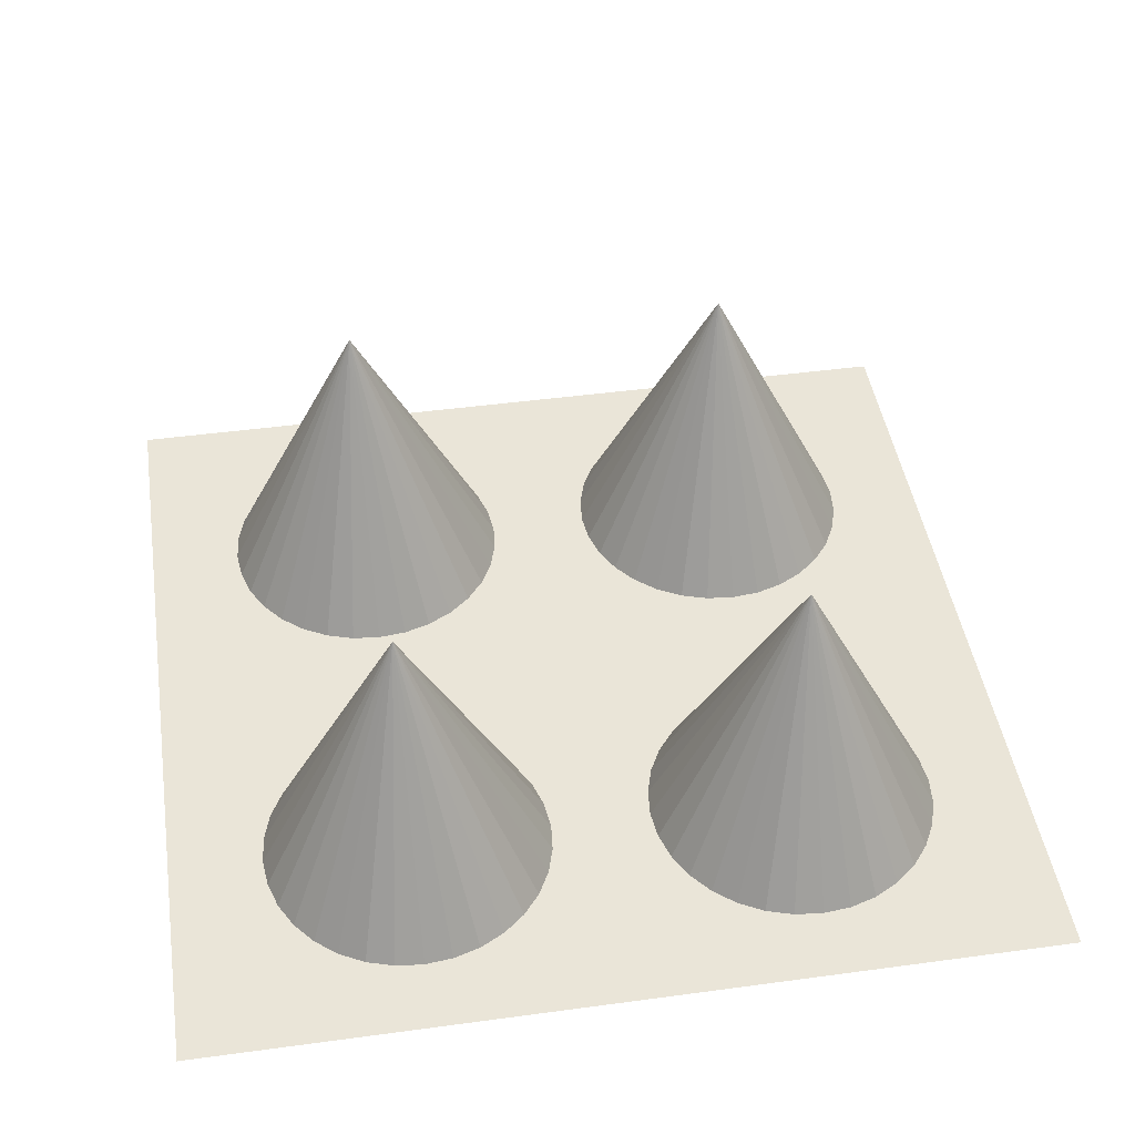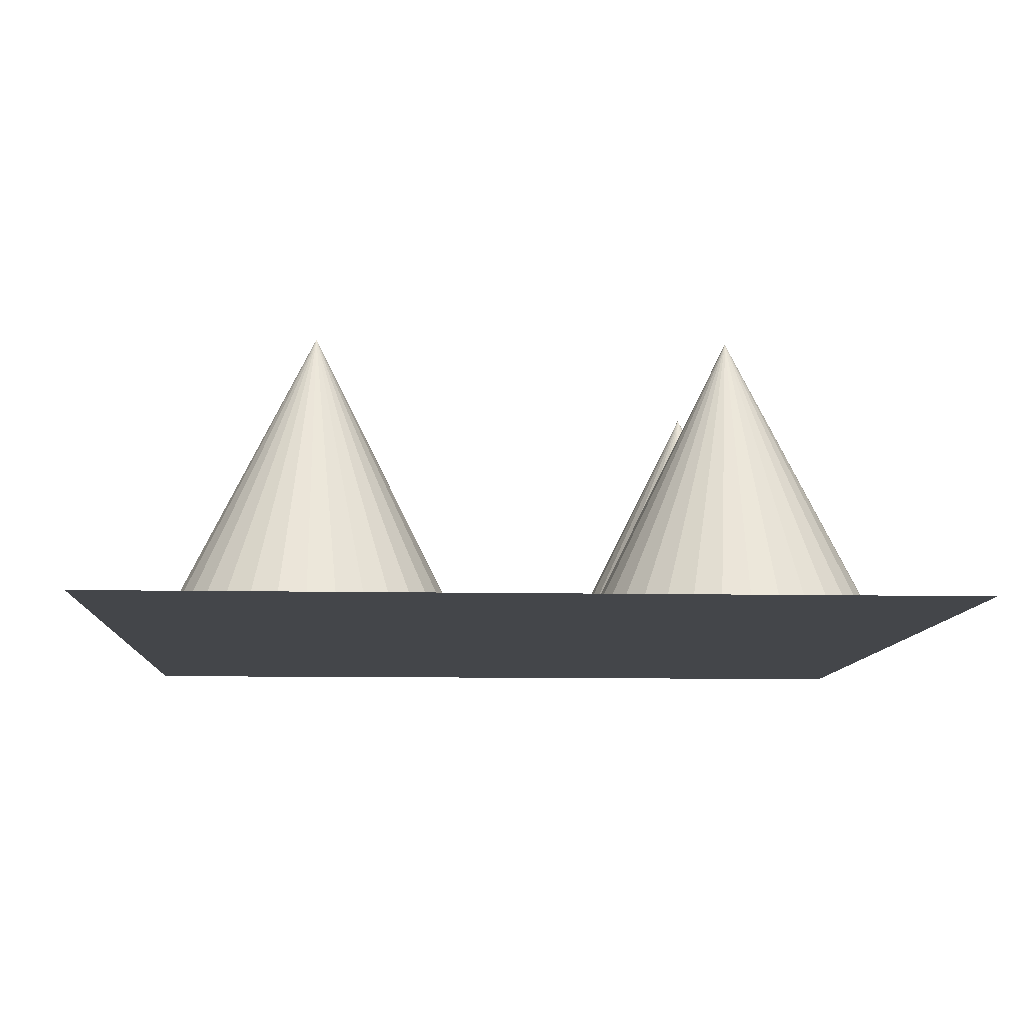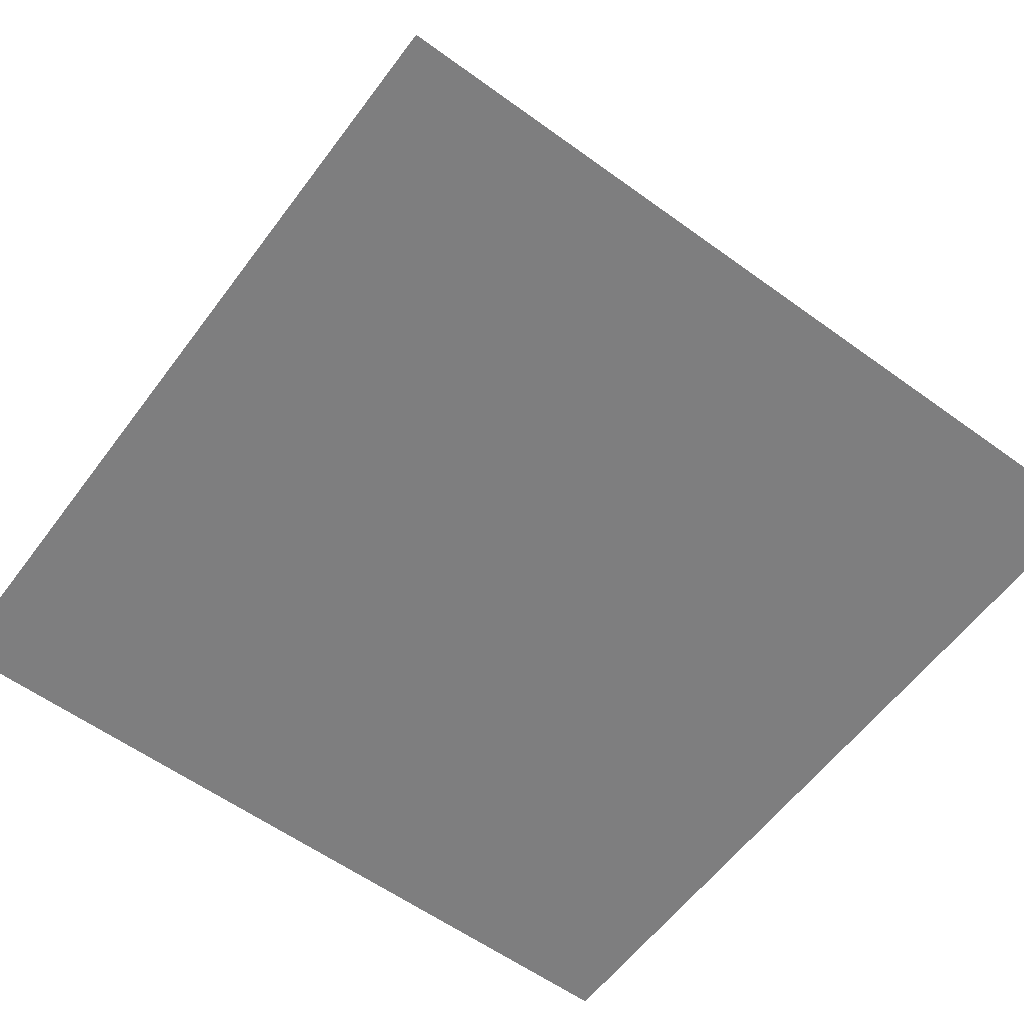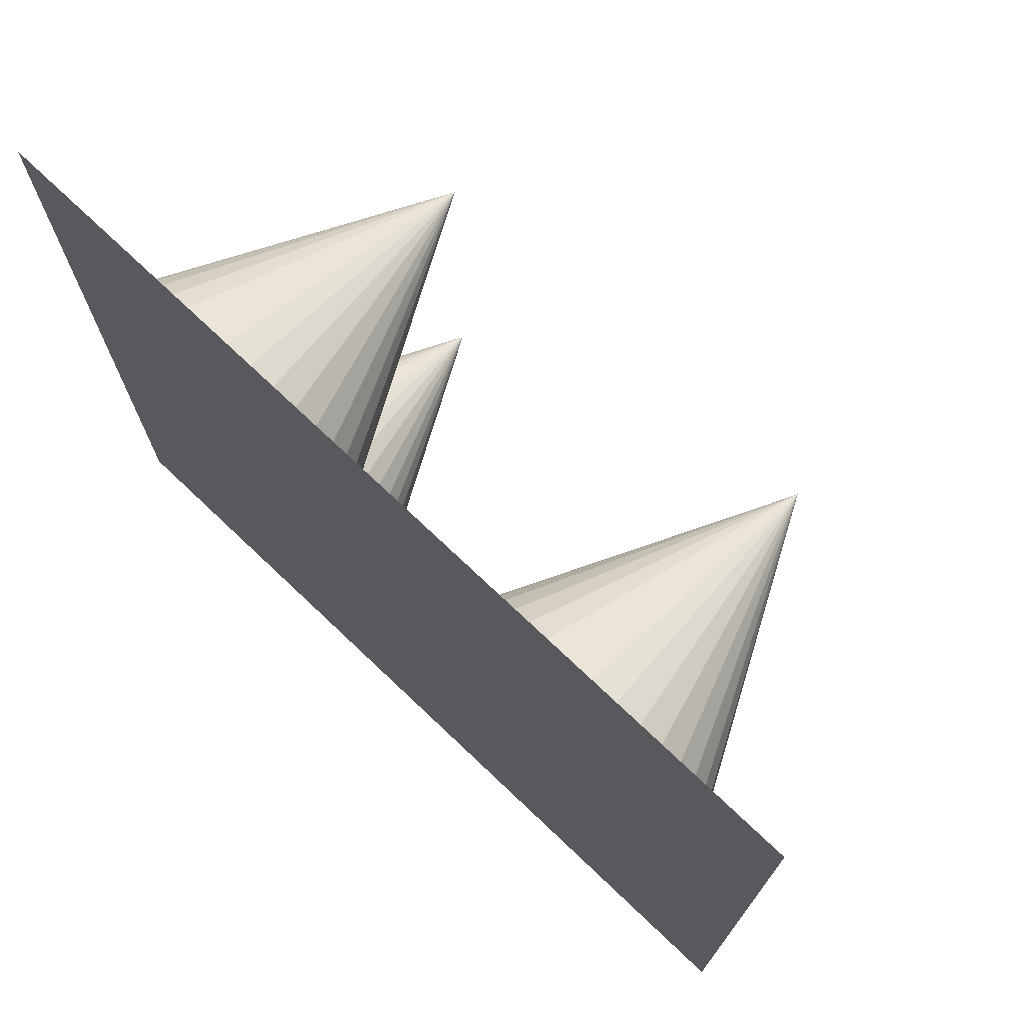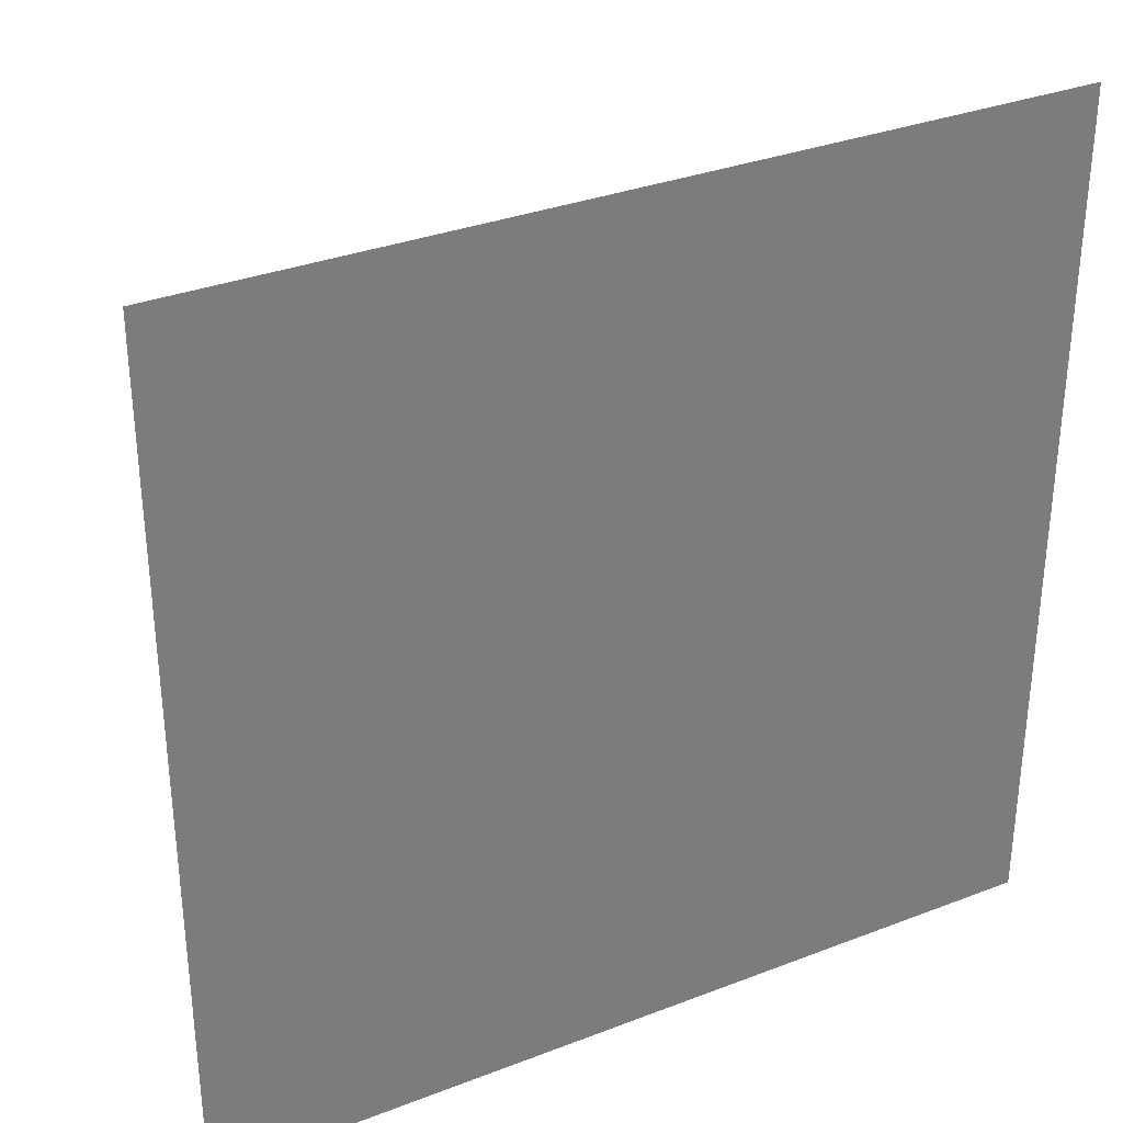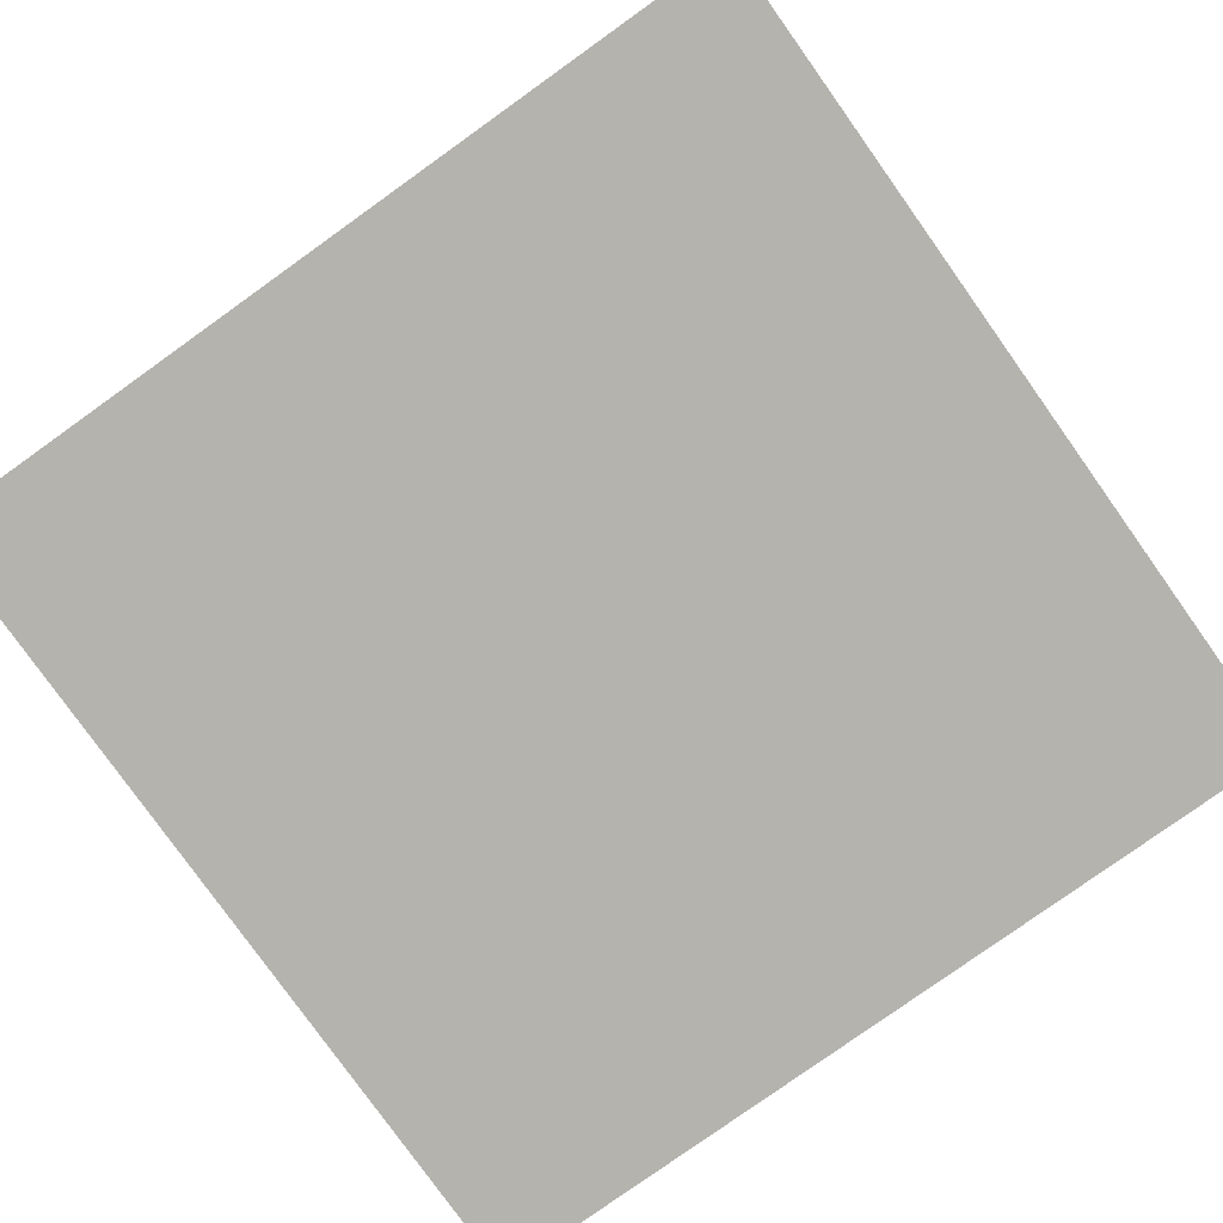
<metadata>
{"format":"obj","ext":"obj","renderer":"f3d","projection":"perspective","resolution":1024,"background":"white","views":[{"elev":45.1,"azim":81.1,"up":"+Y"},{"elev":-9.6,"azim":-3.0,"up":"+Y"},{"elev":-59.4,"azim":-126.6,"up":"+Y"},{"elev":73.6,"azim":43.5,"up":"+Z"},{"elev":32.9,"azim":-28.0,"up":"+Z"},{"elev":-79.9,"azim":35.5,"up":"+Y"}]}
</metadata>
<code>
o Cone.001
v 1 0.01981 0.2334
v 1.133 0.01981 0.2462
v 1.26 0.01981 0.2842
v 1.378 0.01981 0.3458
v 1.481 0.01981 0.4286
v 1.566 0.01981 0.5297
v 1.628 0.01981 0.6449
v 1.667 0.01981 0.77
v 1.68 0.01981 0.9
v 1.667 0.01981 1.03
v 1.628 0.01981 1.155
v 1.566 0.01981 1.27
v 1.481 0.01981 1.371
v 1.378 0.01981 1.454
v 1.26 0.01981 1.516
v 1.133 0.01981 1.554
v 1 0.01981 1.567
v 0.8673 0.01981 1.554
v 0.7397 0.01981 1.516
v 0.6221 0.01981 1.454
v 0.519 0.01981 1.371
v 0.4344 0.01981 1.27
v 0.3716 0.01981 1.155
v 1 1.38 0.9
v 0.3329 0.01981 1.03
v 0.3198 0.01981 0.9
v 0.3329 0.01981 0.77
v 0.3716 0.01981 0.6449
v 0.4344 0.01981 0.5297
v 0.519 0.01981 0.4286
v 0.6221 0.01981 0.3458
v 0.7397 0.01981 0.2842
v 0.8673 0.01981 0.2462
v -1 0.01981 -1.567
v -0.8673 0.01981 -1.554
v -0.7397 0.01981 -1.516
v -0.6221 0.01981 -1.454
v -0.519 0.01981 -1.371
v -0.4344 0.01981 -1.27
v -0.3716 0.01981 -1.155
v -0.3329 0.01981 -1.03
v -0.3198 0.01981 -0.9
v -0.3329 0.01981 -0.77
v -0.3716 0.01981 -0.6449
v -0.4344 0.01981 -0.5297
v -0.519 0.01981 -0.4286
v -0.6221 0.01981 -0.3458
v -0.7397 0.01981 -0.2842
v -0.8673 0.01981 -0.2462
v -1 0.01981 -0.2334
v -1.133 0.01981 -0.2462
v -1.26 0.01981 -0.2842
v -1.378 0.01981 -0.3458
v -1.481 0.01981 -0.4286
v -1.566 0.01981 -0.5297
v -1.628 0.01981 -0.6449
v -1 1.38 -0.9
v -1.667 0.01981 -0.77
v -1.68 0.01981 -0.9
v -1.667 0.01981 -1.03
v -1.628 0.01981 -1.155
v -1.566 0.01981 -1.27
v -1.481 0.01981 -1.371
v -1.378 0.01981 -1.454
v -1.26 0.01981 -1.516
v -1.133 0.01981 -1.554
v -1 0.01981 0.2334
v -0.8673 0.01981 0.2462
v -0.7397 0.01981 0.2842
v -0.6221 0.01981 0.3458
v -0.519 0.01981 0.4286
v -0.4344 0.01981 0.5297
v -0.3716 0.01981 0.6449
v -0.3329 0.01981 0.77
v -0.3198 0.01981 0.9
v -0.3329 0.01981 1.03
v -0.3716 0.01981 1.155
v -0.4344 0.01981 1.27
v -0.519 0.01981 1.371
v -0.6221 0.01981 1.454
v -0.7397 0.01981 1.516
v -0.8673 0.01981 1.554
v -1 0.01981 1.567
v -1.133 0.01981 1.554
v -1.26 0.01981 1.516
v -1.378 0.01981 1.454
v -1.481 0.01981 1.371
v -1.566 0.01981 1.27
v -1.628 0.01981 1.155
v -1 1.38 0.9
v -1.667 0.01981 1.03
v -1.68 0.01981 0.9
v -1.667 0.01981 0.77
v -1.628 0.01981 0.6449
v -1.566 0.01981 0.5297
v -1.481 0.01981 0.4286
v -1.378 0.01981 0.3458
v -1.26 0.01981 0.2842
v -1.133 0.01981 0.2462
v 1 0.01981 -1.567
v 1.133 0.01981 -1.554
v 1.26 0.01981 -1.516
v 1.378 0.01981 -1.454
v 1.481 0.01981 -1.371
v 1.566 0.01981 -1.27
v 1.628 0.01981 -1.155
v 1.667 0.01981 -1.03
v 1.68 0.01981 -0.9
v 1.667 0.01981 -0.77
v 1.628 0.01981 -0.6449
v 1.566 0.01981 -0.5297
v 1.481 0.01981 -0.4286
v 1.378 0.01981 -0.3458
v 1.26 0.01981 -0.2842
v 1.133 0.01981 -0.2462
v 1 0.01981 -0.2334
v 0.8673 0.01981 -0.2462
v 0.7397 0.01981 -0.2842
v 0.6221 0.01981 -0.3458
v 0.519 0.01981 -0.4286
v 0.4344 0.01981 -0.5297
v 0.3716 0.01981 -0.6449
v 1 1.38 -0.9
v 0.3329 0.01981 -0.77
v 0.3198 0.01981 -0.9
v 0.3329 0.01981 -1.03
v 0.3716 0.01981 -1.155
v 0.4344 0.01981 -1.27
v 0.519 0.01981 -1.371
v 0.6221 0.01981 -1.454
v 0.7397 0.01981 -1.516
v 0.8673 0.01981 -1.554
v -2 -0 2
v 2 0 2
v -2 -0 -2
v 2 0 -2
f 1 24 2
f 2 24 3
f 3 24 4
f 4 24 5
f 5 24 6
f 6 24 7
f 7 24 8
f 8 24 9
f 9 24 10
f 10 24 11
f 11 24 12
f 12 24 13
f 13 24 14
f 14 24 15
f 15 24 16
f 16 24 17
f 17 24 18
f 18 24 19
f 19 24 20
f 20 24 21
f 21 24 22
f 22 24 23
f 23 24 25
f 25 24 26
f 26 24 27
f 27 24 28
f 28 24 29
f 29 24 30
f 30 24 31
f 31 24 32
f 32 24 33
f 33 24 1
f 8 16 25
f 34 57 35
f 35 57 36
f 36 57 37
f 37 57 38
f 38 57 39
f 39 57 40
f 40 57 41
f 41 57 42
f 42 57 43
f 43 57 44
f 44 57 45
f 45 57 46
f 46 57 47
f 47 57 48
f 48 57 49
f 49 57 50
f 50 57 51
f 51 57 52
f 52 57 53
f 53 57 54
f 54 57 55
f 55 57 56
f 56 57 58
f 58 57 59
f 59 57 60
f 60 57 61
f 61 57 62
f 62 57 63
f 63 57 64
f 64 57 65
f 65 57 66
f 66 57 34
f 41 49 58
f 67 90 68
f 68 90 69
f 69 90 70
f 70 90 71
f 71 90 72
f 72 90 73
f 73 90 74
f 74 90 75
f 75 90 76
f 76 90 77
f 77 90 78
f 78 90 79
f 79 90 80
f 80 90 81
f 81 90 82
f 82 90 83
f 83 90 84
f 84 90 85
f 85 90 86
f 86 90 87
f 87 90 88
f 88 90 89
f 89 90 91
f 91 90 92
f 92 90 93
f 93 90 94
f 94 90 95
f 95 90 96
f 96 90 97
f 97 90 98
f 98 90 99
f 99 90 67
f 82 91 99
f 100 123 101
f 101 123 102
f 102 123 103
f 103 123 104
f 104 123 105
f 105 123 106
f 106 123 107
f 107 123 108
f 108 123 109
f 109 123 110
f 110 123 111
f 111 123 112
f 112 123 113
f 113 123 114
f 114 123 115
f 115 123 116
f 116 123 117
f 117 123 118
f 118 123 119
f 119 123 120
f 120 123 121
f 121 123 122
f 122 123 124
f 124 123 125
f 125 123 126
f 126 123 127
f 127 123 128
f 128 123 129
f 129 123 130
f 130 123 131
f 131 123 132
f 132 123 100
f 115 124 132
f 133 136 135
f 33 1 2
f 2 3 4
f 4 5 6
f 6 7 4
f 7 8 4
f 8 9 10
f 10 11 8
f 11 12 8
f 12 13 16
f 13 14 16
f 14 15 16
f 16 17 18
f 18 19 20
f 20 21 22
f 22 23 25
f 25 26 27
f 27 28 29
f 29 30 33
f 30 31 33
f 31 32 33
f 33 2 4
f 16 18 25
f 18 20 25
f 20 22 25
f 25 27 33
f 27 29 33
f 33 4 8
f 8 12 16
f 33 8 25
f 66 34 35
f 35 36 66
f 36 37 66
f 37 38 39
f 39 40 37
f 40 41 37
f 41 42 43
f 43 44 41
f 44 45 41
f 45 46 47
f 47 48 45
f 48 49 45
f 49 50 51
f 51 52 53
f 53 54 55
f 55 56 58
f 58 59 62
f 59 60 62
f 60 61 62
f 62 63 64
f 64 65 62
f 65 66 62
f 49 51 58
f 51 53 58
f 53 55 58
f 66 37 41
f 41 45 49
f 58 62 66
f 66 41 58
f 99 67 68
f 68 69 99
f 69 70 99
f 70 71 72
f 72 73 70
f 73 74 70
f 74 75 76
f 76 77 74
f 77 78 74
f 78 79 80
f 80 81 82
f 82 83 84
f 84 85 82
f 85 86 82
f 86 87 88
f 88 89 91
f 91 92 95
f 92 93 95
f 93 94 95
f 95 96 99
f 96 97 99
f 97 98 99
f 78 80 74
f 80 82 74
f 86 88 91
f 99 70 74
f 82 86 91
f 91 95 99
f 99 74 82
f 132 100 101
f 101 102 103
f 103 104 105
f 105 106 103
f 106 107 103
f 107 108 109
f 109 110 107
f 110 111 107
f 111 112 115
f 112 113 115
f 113 114 115
f 115 116 117
f 117 118 119
f 119 120 121
f 121 122 119
f 122 124 119
f 124 125 126
f 126 127 124
f 127 128 124
f 128 129 130
f 130 131 128
f 131 132 128
f 132 101 107
f 101 103 107
f 115 117 124
f 117 119 124
f 107 111 115
f 124 128 132
f 132 107 115
f 133 134 136

</code>
